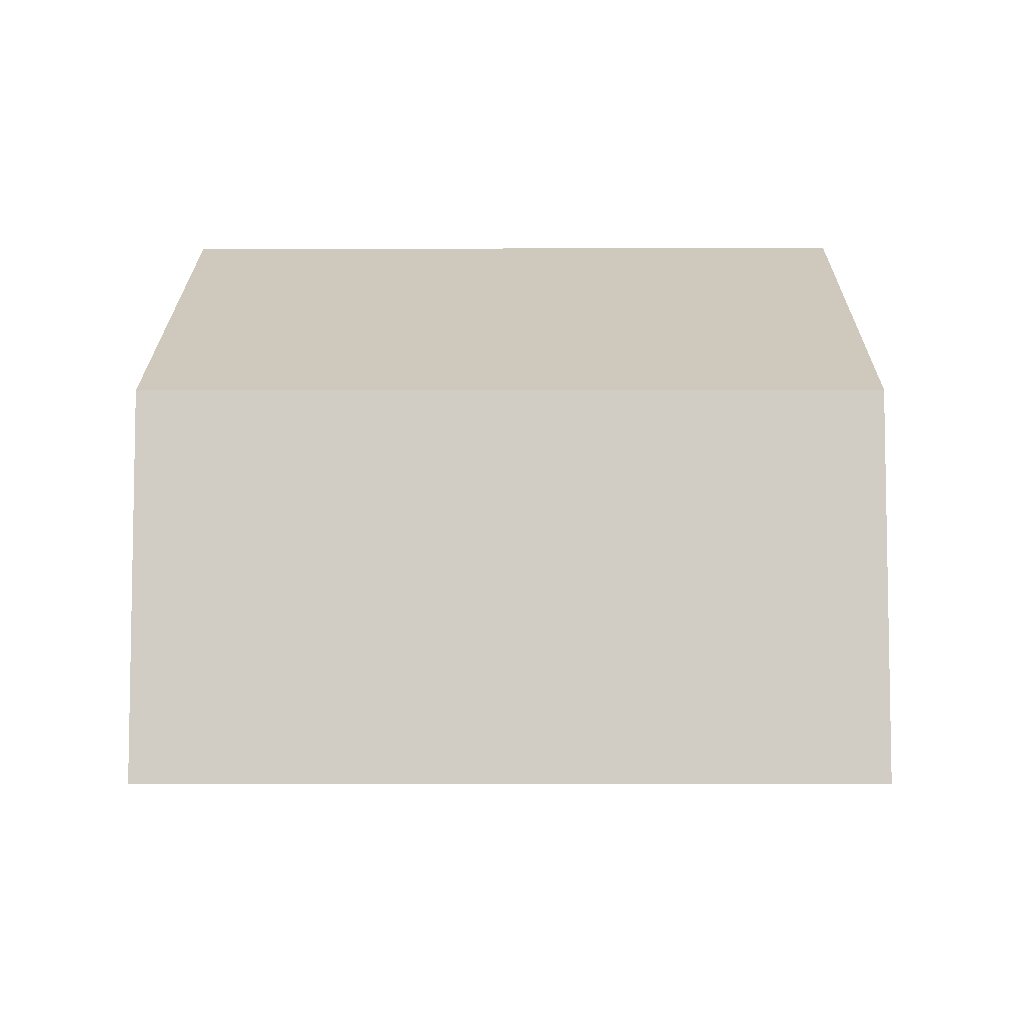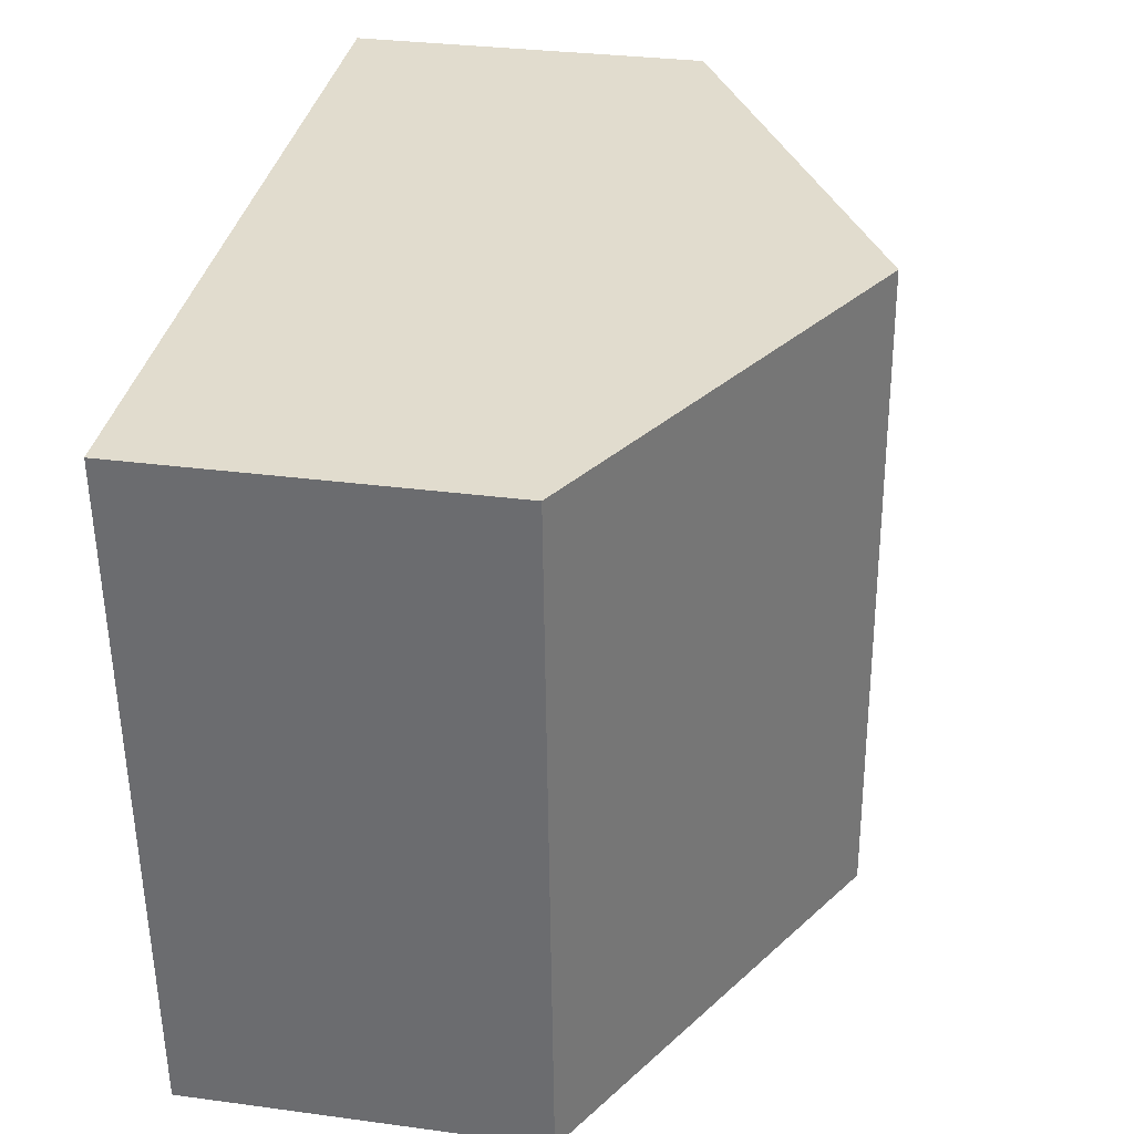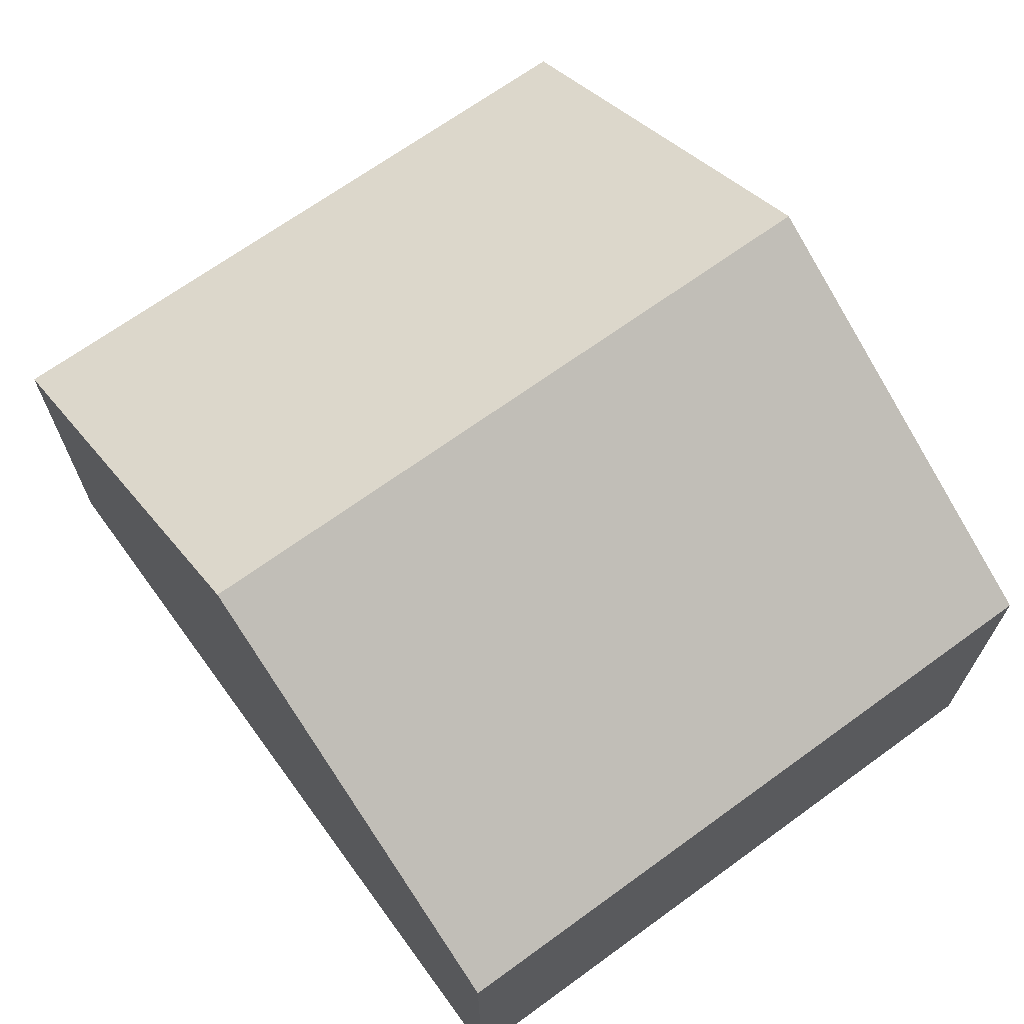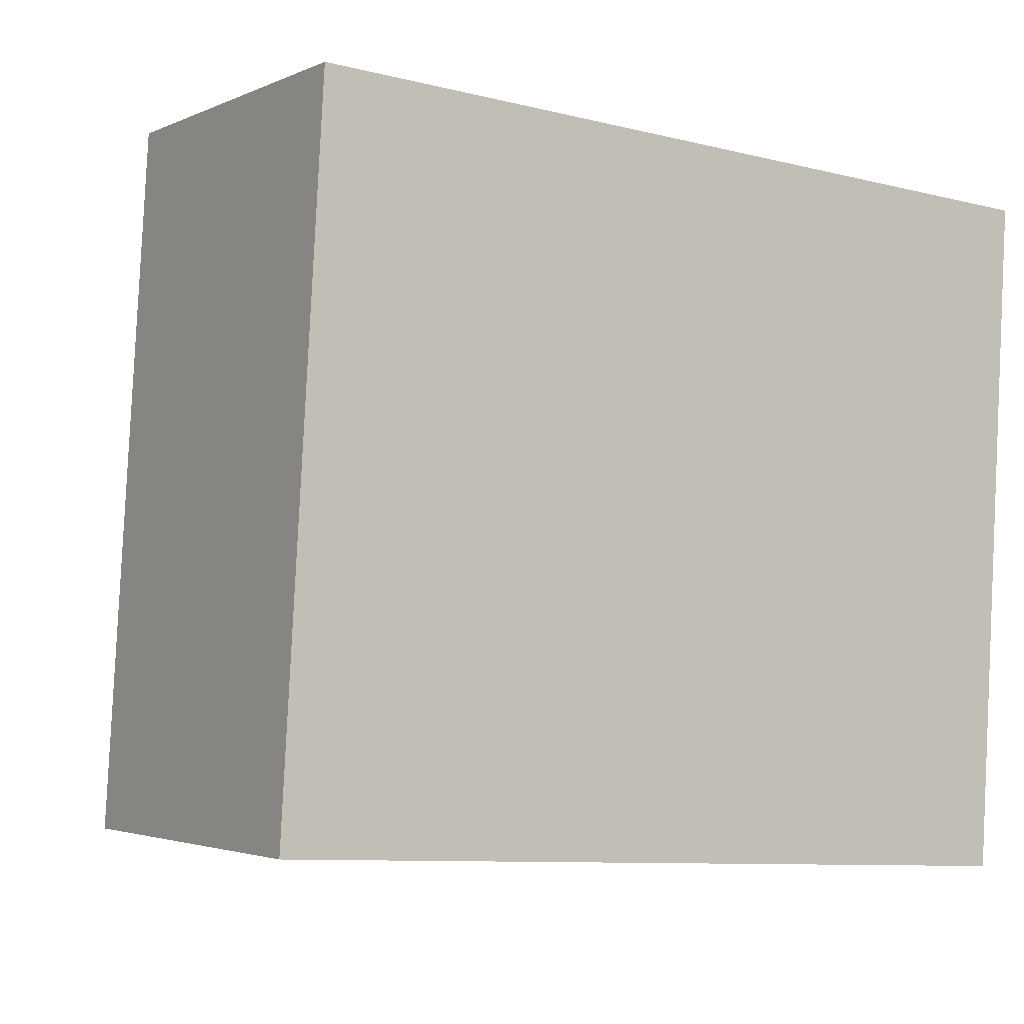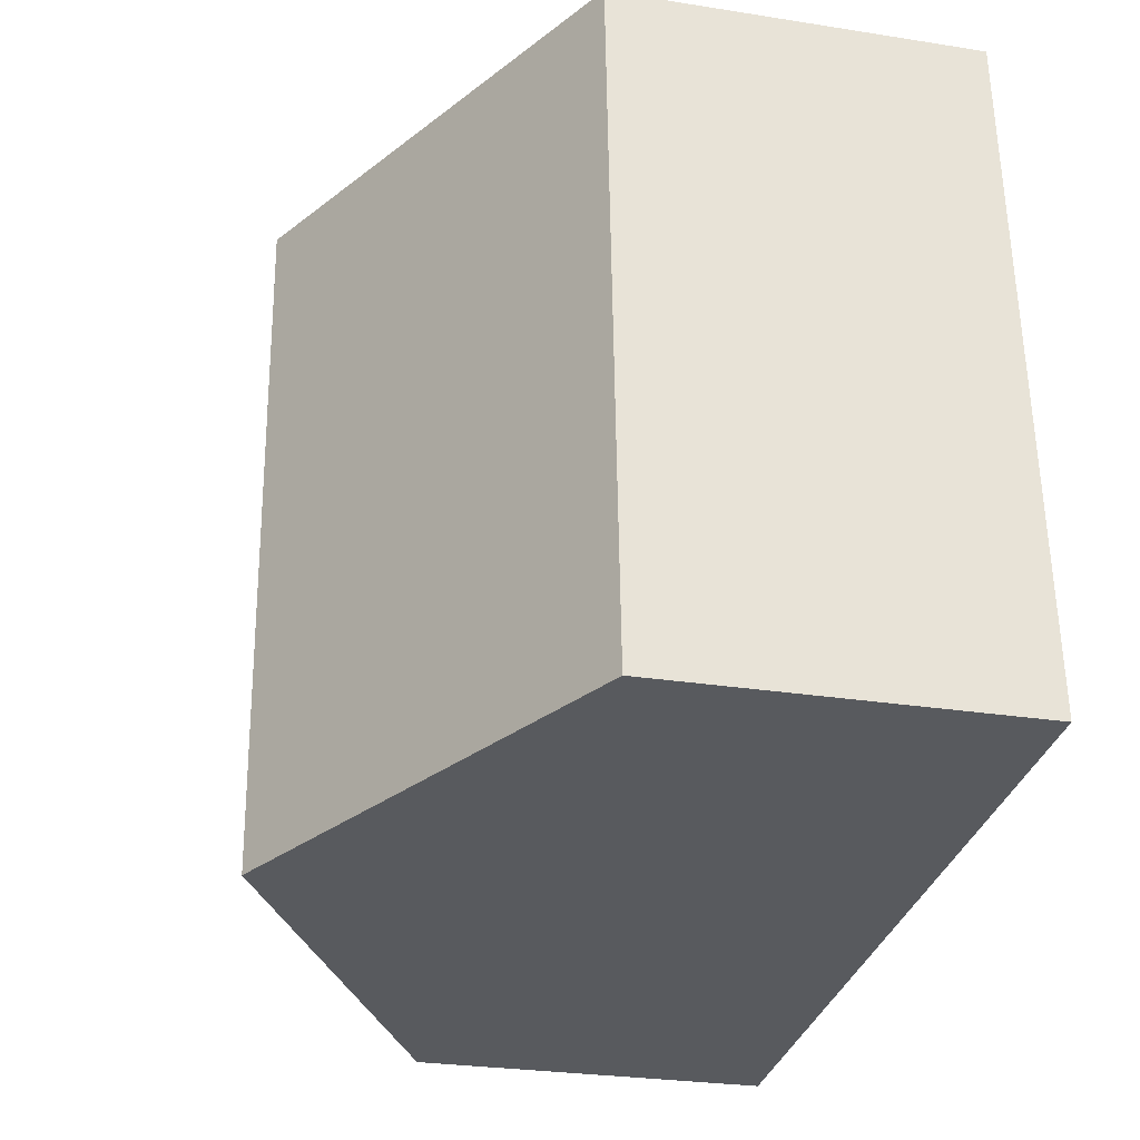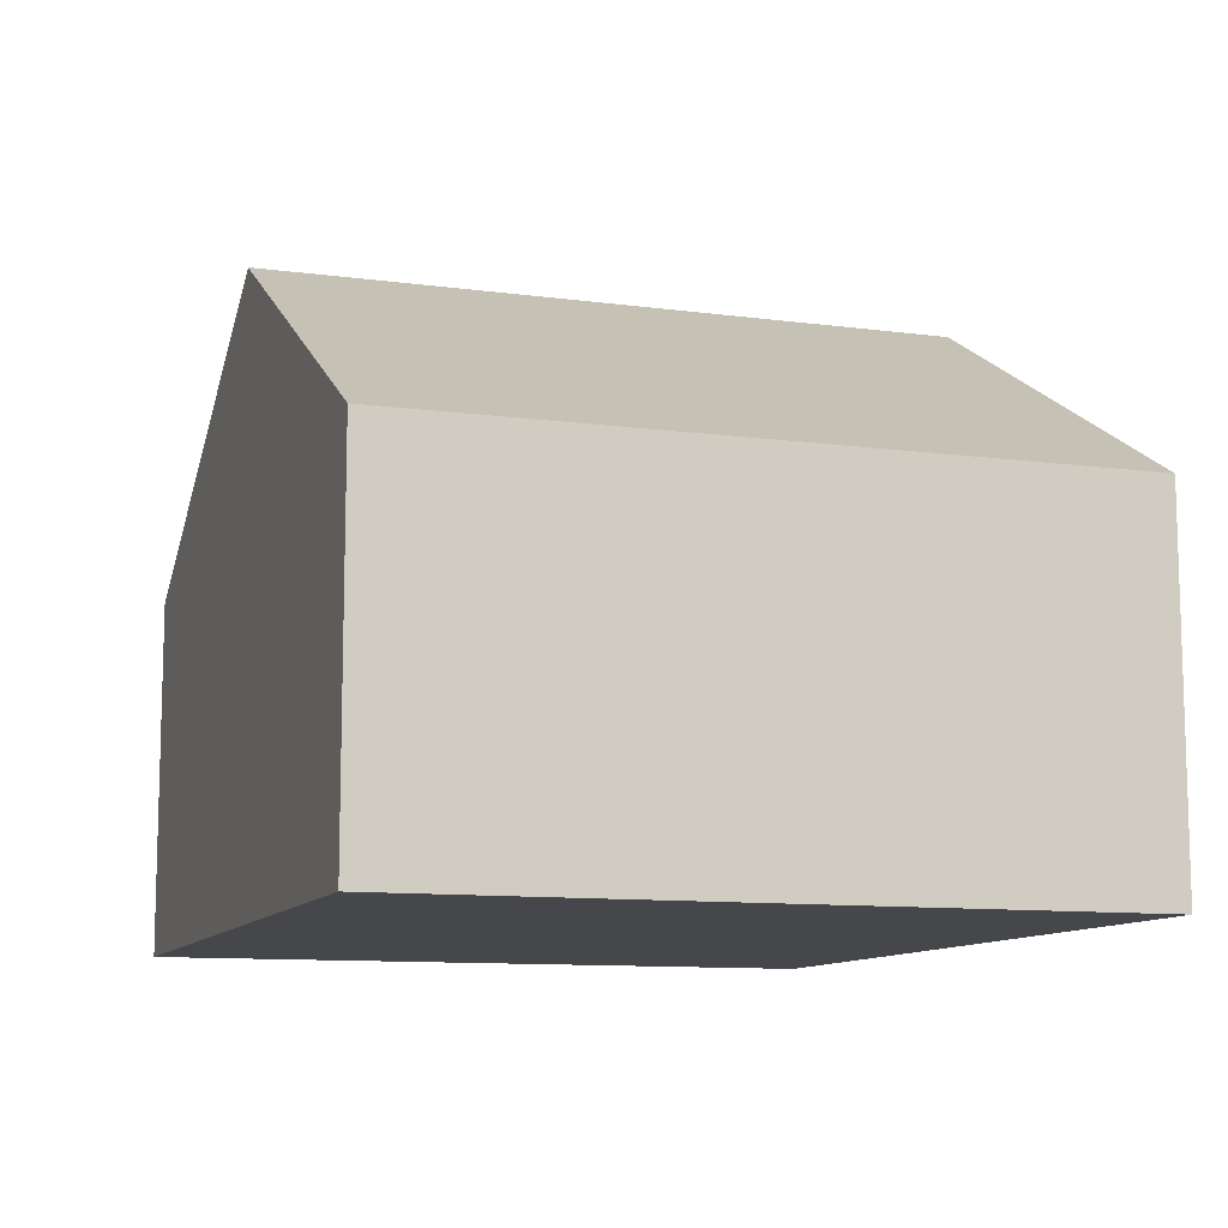
<metadata>
{"format":"obj","ext":"obj","renderer":"f3d","projection":"perspective","resolution":1024,"background":"white","views":[{"elev":-6.7,"azim":-86.0,"up":"+Y"},{"elev":31.0,"azim":100.9,"up":"+Z"},{"elev":68.1,"azim":-122.6,"up":"+Y"},{"elev":-2.7,"azim":-33.7,"up":"+Z"},{"elev":-27.6,"azim":-103.6,"up":"+Z"},{"elev":-10.6,"azim":74.9,"up":"+Y"}]}
</metadata>
<code>
v  11.43 4.986 -0.732
v  6.297 8.19 9.18
v  12.02 4.986 8.839
v  5.714 8.19 -0.366
v  0 4.989 3.055e-16
v  0.568 4.982 9.522
v  11.43 4.482e-17 -0.732
v  5.714 2.241e-17 -0.366
v  0 0 0
v  0.568 -5.831e-16 9.522
v  6.297 -5.621e-16 9.18
v  12.02 -5.412e-16 8.839
g defaultobject
f 1 2 3
f 2 1 4
f 5 2 4
f 2 5 6
f 7 4 1
f 4 7 5
f 5 7 8
f 5 8 9
f 9 6 5
f 6 9 10
f 10 2 6
f 2 10 3
f 3 10 11
f 3 11 12
f 12 1 3
f 1 12 7
f 8 10 9
f 10 8 7
f 10 7 11
f 11 7 12

</code>
